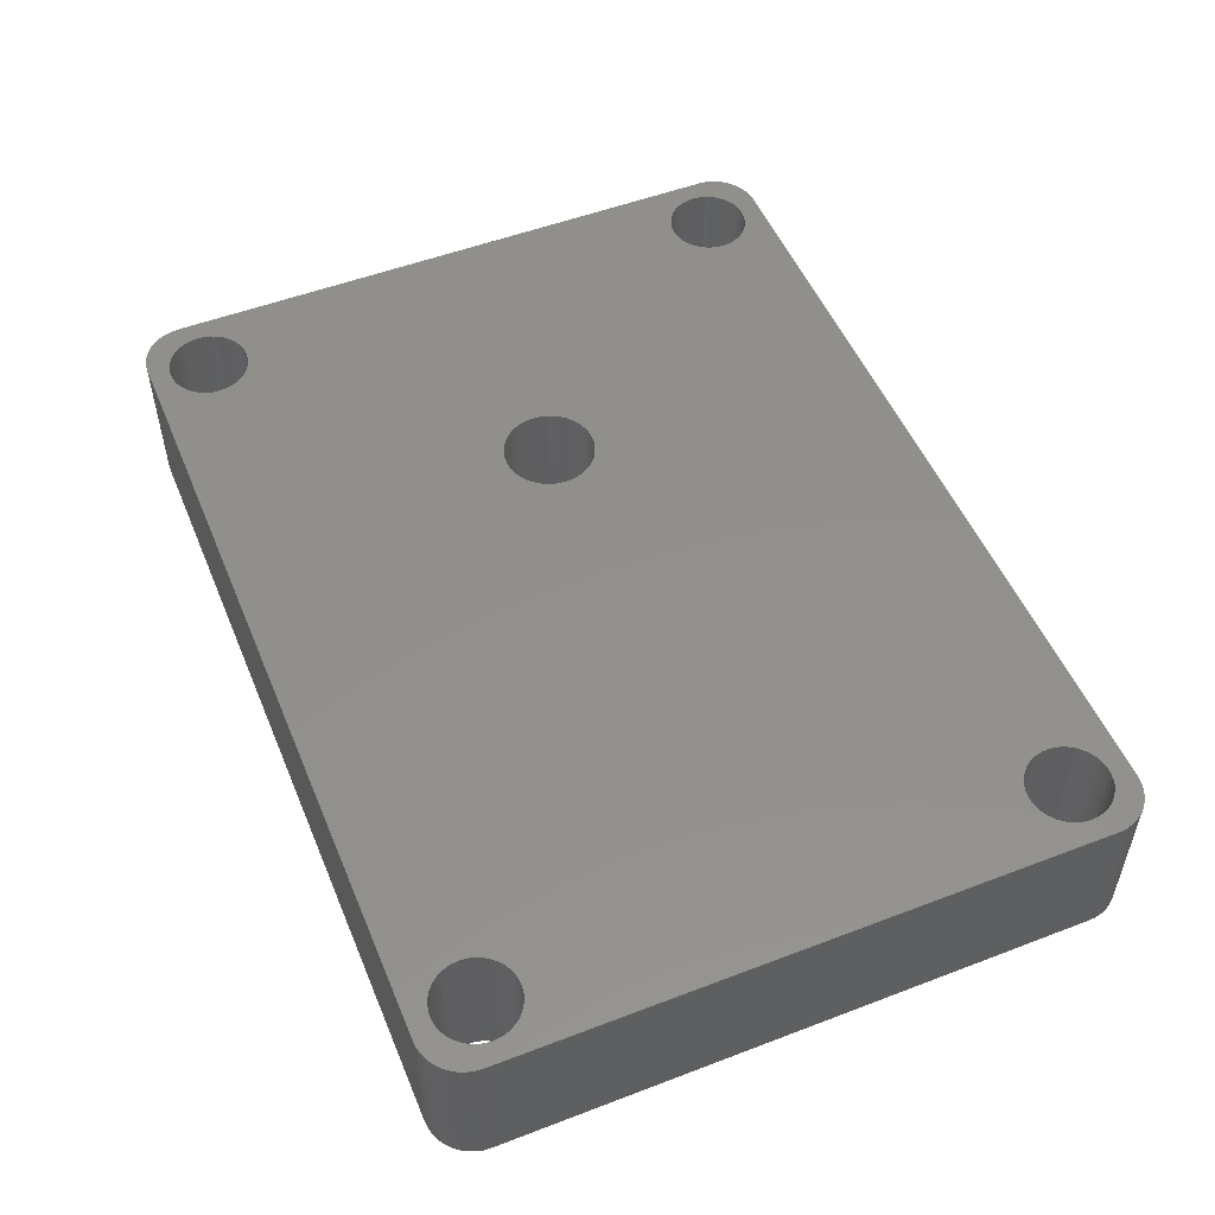
<metadata>
{"format":"stl","ext":"stl","renderer":"f3d","projection":"perspective","resolution":1024,"background":"white","views":[{"elev":52.1,"azim":67.6,"up":"+Z"}]}
</metadata>
<code>
# stl→obj: 472 verts, 960 faces
v 5.449 43.22 10
v 5.795 42.95 10
v 54.55 43.22 10
v 6.091 42.63 10
v 1.669 2.739 10
v 0.03693 2.531 10
v 1.909 2.372 10
v 58.33 2.739 10
v 58.09 2.372 10
v 59.96 2.531 10
v 53.35 4 10
v 20 19.5 10
v 6.331 2.739 10
v 6.091 2.372 10
v 5.795 2.05 10
v 5.449 1.782 10
v 60 42 10
v 59.96 42.47 10
v 58.09 42.63 10
v 58.33 42.26 10
v 58.51 41.86 10
v 58.61 41.44 10
v 58.65 41 10
v 60 3 10
v 56.22 1.359 10
v 55.78 1.359 10
v 3 0 10
v 57 0 10
v 57.47 0.03693 10
v 57.93 0.1468 10
v 58.36 0.327 10
v 58.76 0.5729 10
v 59.12 0.8787 10
v 59.43 1.237 10
v 56.65 1.431 10
v 55.78 38.36 10
v 20 25.5 10
v 20.47 25.46 10
v 20.93 25.35 10
v 21.36 25.17 10
v 21.76 24.93 10
v 22.12 24.62 10
v 22.43 24.26 10
v 22.67 23.86 10
v 22.85 23.43 10
v 22.96 22.97 10
v 23 22.5 10
v 55.78 6.641 10
v 56.22 6.641 10
v 56.22 38.36 10
v 22.96 22.03 10
v 22.85 21.57 10
v 22.67 21.14 10
v 22.43 20.74 10
v 22.12 20.38 10
v 21.76 20.07 10
v 21.36 19.83 10
v 20.93 19.65 10
v 20.47 19.54 10
v 55.35 6.569 10
v 56.65 6.569 10
v 57.06 6.427 10
v 57.45 6.218 10
v 57.79 5.95 10
v 58.09 5.628 10
v 56.22 43.64 10
v 56.65 43.57 10
v 59.67 43.36 10
v 59.43 43.76 10
v 59.12 44.12 10
v 58.76 44.43 10
v 58.36 44.67 10
v 57.93 44.85 10
v 57.47 44.96 10
v 57 45 10
v 3 45 10
v 55.78 43.64 10
v 19.53 19.54 10
v 4.219 6.641 10
v 4.651 6.569 10
v 5.064 6.427 10
v 5.449 6.218 10
v 5.795 5.95 10
v 6.091 5.628 10
v 6.331 5.261 10
v 6.506 4.86 10
v 6.614 4.436 10
v 6.65 4 10
v 6.614 3.564 10
v 6.506 3.14 10
v 0.5729 1.237 10
v 0.8787 0.8787 10
v 1.237 0.5729 10
v 1.638 0.327 10
v 2.073 0.1468 10
v 2.531 0.03693 10
v 3.781 1.359 10
v 3.349 1.431 10
v 2.936 1.573 10
v 0.327 1.638 10
v 55.35 1.431 10
v 54.94 1.573 10
v 54.55 1.782 10
v 54.21 2.05 10
v 53.91 2.372 10
v 53.67 2.739 10
v 53.49 3.14 10
v 53.39 3.564 10
v 5.064 1.573 10
v 4.651 1.431 10
v 4.219 1.359 10
v 53.39 4.436 10
v 53.49 4.86 10
v 53.67 5.261 10
v 53.91 5.628 10
v 54.21 5.95 10
v 54.55 6.218 10
v 54.94 6.427 10
v 19.07 19.65 10
v 18.64 19.83 10
v 18.24 20.07 10
v 17.88 20.38 10
v 17.57 20.74 10
v 17.33 21.14 10
v 17.15 21.57 10
v 17.04 22.03 10
v 17 22.5 10
v 4.219 38.36 10
v 3.781 38.36 10
v 3.781 6.641 10
v 17.04 22.97 10
v 17.15 23.43 10
v 17.33 23.86 10
v 17.57 24.26 10
v 17.88 24.62 10
v 18.24 24.93 10
v 18.64 25.17 10
v 19.07 25.35 10
v 19.53 25.46 10
v 0 3 10
v 1.909 5.628 10
v 2.205 5.95 10
v 2.551 6.218 10
v 2.936 6.427 10
v 3.349 6.569 10
v 3.349 38.43 10
v 2.936 38.57 10
v 2.551 38.78 10
v 2.205 39.05 10
v 1.909 39.37 10
v 1.669 39.74 10
v 1.494 40.14 10
v 1.386 40.56 10
v 1.35 41 10
v 0.5729 43.76 10
v 0.327 43.36 10
v 3.349 43.57 10
v 3.781 43.64 10
v 4.219 43.64 10
v 2.531 44.96 10
v 2.073 44.85 10
v 1.638 44.67 10
v 1.237 44.43 10
v 0.8787 44.12 10
v 4.651 43.57 10
v 5.064 43.43 10
v 54.94 43.43 10
v 55.35 43.57 10
v 1.494 3.14 10
v 1.386 3.564 10
v 1.35 4 10
v 1.386 4.436 10
v 1.494 4.86 10
v 1.669 5.261 10
v 0 42 10
v 1.386 41.44 10
v 1.494 41.86 10
v 1.669 42.26 10
v 1.909 42.63 10
v 0.03693 42.47 10
v 55.35 38.43 10
v 54.94 38.57 10
v 54.55 38.78 10
v 54.21 39.05 10
v 53.91 39.37 10
v 53.67 39.74 10
v 53.49 40.14 10
v 53.39 40.56 10
v 53.35 41 10
v 53.39 41.44 10
v 53.49 41.86 10
v 53.67 42.26 10
v 53.91 42.63 10
v 54.21 42.95 10
v 6.331 42.26 10
v 6.506 41.86 10
v 6.614 41.44 10
v 6.65 41 10
v 6.614 40.56 10
v 6.506 40.14 10
v 6.331 39.74 10
v 6.091 39.37 10
v 5.795 39.05 10
v 5.449 38.78 10
v 5.064 38.57 10
v 4.651 38.43 10
v 58.33 5.261 10
v 58.51 4.86 10
v 58.61 4.436 10
v 58.65 4 10
v 58.61 3.564 10
v 58.51 3.14 10
v 58.61 40.56 10
v 58.51 40.14 10
v 58.33 39.74 10
v 58.09 39.37 10
v 57.79 39.05 10
v 57.45 38.78 10
v 57.06 38.57 10
v 56.65 38.43 10
v 0.1468 42.93 10
v 2.551 43.22 10
v 2.936 43.43 10
v 2.205 42.95 10
v 2.205 2.05 10
v 0.1468 2.073 10
v 2.551 1.782 10
v 57.45 43.22 10
v 59.85 42.93 10
v 57.06 43.43 10
v 57.79 42.95 10
v 59.85 2.073 10
v 57.79 2.05 10
v 59.67 1.638 10
v 57.45 1.782 10
v 57.06 1.573 10
v 54.55 43.22 0
v 5.795 42.95 0
v 5.449 43.22 0
v 6.091 42.63 0
v 1.909 2.372 0
v 0.03693 2.531 0
v 1.669 2.739 0
v 59.96 2.531 0
v 58.09 2.372 0
v 58.33 2.739 0
v 53.35 4 0
v 5.449 1.782 0
v 5.795 2.05 0
v 6.091 2.372 0
v 6.331 2.739 0
v 20 19.5 0
v 60 42 0
v 60 3 0
v 58.65 41 0
v 58.61 41.44 0
v 58.51 41.86 0
v 58.33 42.26 0
v 58.09 42.63 0
v 59.96 42.47 0
v 56.22 1.359 0
v 56.65 1.431 0
v 59.43 1.237 0
v 59.12 0.8787 0
v 58.76 0.5729 0
v 58.36 0.327 0
v 57.93 0.1468 0
v 57.47 0.03693 0
v 57 0 0
v 3 0 0
v 55.78 1.359 0
v 55.78 38.36 0
v 56.22 38.36 0
v 56.22 6.641 0
v 55.78 6.641 0
v 23 22.5 0
v 22.96 22.97 0
v 22.85 23.43 0
v 22.67 23.86 0
v 22.43 24.26 0
v 22.12 24.62 0
v 21.76 24.93 0
v 21.36 25.17 0
v 20.93 25.35 0
v 20.47 25.46 0
v 20 25.5 0
v 55.35 6.569 0
v 20.47 19.54 0
v 20.93 19.65 0
v 21.36 19.83 0
v 21.76 20.07 0
v 22.12 20.38 0
v 22.43 20.74 0
v 22.67 21.14 0
v 22.85 21.57 0
v 22.96 22.03 0
v 58.09 5.628 0
v 57.79 5.95 0
v 57.45 6.218 0
v 57.06 6.427 0
v 56.65 6.569 0
v 56.22 43.64 0
v 55.78 43.64 0
v 3 45 0
v 57 45 0
v 57.47 44.96 0
v 57.93 44.85 0
v 58.36 44.67 0
v 58.76 44.43 0
v 59.12 44.12 0
v 59.43 43.76 0
v 59.67 43.36 0
v 56.65 43.57 0
v 6.506 3.14 0
v 6.614 3.564 0
v 6.65 4 0
v 6.614 4.436 0
v 6.506 4.86 0
v 6.331 5.261 0
v 6.091 5.628 0
v 5.795 5.95 0
v 5.449 6.218 0
v 5.064 6.427 0
v 4.651 6.569 0
v 4.219 6.641 0
v 19.53 19.54 0
v 0.5729 1.237 0
v 0.327 1.638 0
v 2.936 1.573 0
v 3.349 1.431 0
v 3.781 1.359 0
v 2.531 0.03693 0
v 2.073 0.1468 0
v 1.638 0.327 0
v 1.237 0.5729 0
v 0.8787 0.8787 0
v 4.219 1.359 0
v 4.651 1.431 0
v 5.064 1.573 0
v 53.39 3.564 0
v 53.49 3.14 0
v 53.67 2.739 0
v 53.91 2.372 0
v 54.21 2.05 0
v 54.55 1.782 0
v 54.94 1.573 0
v 55.35 1.431 0
v 54.94 6.427 0
v 54.55 6.218 0
v 54.21 5.95 0
v 53.91 5.628 0
v 53.67 5.261 0
v 53.49 4.86 0
v 53.39 4.436 0
v 3.781 6.641 0
v 3.781 38.36 0
v 4.219 38.36 0
v 17 22.5 0
v 17.04 22.03 0
v 17.15 21.57 0
v 17.33 21.14 0
v 17.57 20.74 0
v 17.88 20.38 0
v 18.24 20.07 0
v 18.64 19.83 0
v 19.07 19.65 0
v 19.53 25.46 0
v 19.07 25.35 0
v 18.64 25.17 0
v 18.24 24.93 0
v 17.88 24.62 0
v 17.57 24.26 0
v 17.33 23.86 0
v 17.15 23.43 0
v 17.04 22.97 0
v 3.349 6.569 0
v 2.936 6.427 0
v 2.551 6.218 0
v 2.205 5.95 0
v 1.909 5.628 0
v 0 3 0
v 1.35 41 0
v 1.386 40.56 0
v 1.494 40.14 0
v 1.669 39.74 0
v 1.909 39.37 0
v 2.205 39.05 0
v 2.551 38.78 0
v 2.936 38.57 0
v 3.349 38.43 0
v 0.5729 43.76 0
v 0.8787 44.12 0
v 1.237 44.43 0
v 1.638 44.67 0
v 2.073 44.85 0
v 2.531 44.96 0
v 4.219 43.64 0
v 3.781 43.64 0
v 3.349 43.57 0
v 0.327 43.36 0
v 55.35 43.57 0
v 54.94 43.43 0
v 5.064 43.43 0
v 4.651 43.57 0
v 1.669 5.261 0
v 1.494 4.86 0
v 1.386 4.436 0
v 1.35 4 0
v 1.386 3.564 0
v 1.494 3.14 0
v 0 42 0
v 0.03693 42.47 0
v 1.909 42.63 0
v 1.669 42.26 0
v 1.494 41.86 0
v 1.386 41.44 0
v 4.651 38.43 0
v 5.064 38.57 0
v 5.449 38.78 0
v 5.795 39.05 0
v 6.091 39.37 0
v 6.331 39.74 0
v 6.506 40.14 0
v 6.614 40.56 0
v 6.65 41 0
v 6.614 41.44 0
v 6.506 41.86 0
v 6.331 42.26 0
v 54.21 42.95 0
v 53.91 42.63 0
v 53.67 42.26 0
v 53.49 41.86 0
v 53.39 41.44 0
v 53.35 41 0
v 53.39 40.56 0
v 53.49 40.14 0
v 53.67 39.74 0
v 53.91 39.37 0
v 54.21 39.05 0
v 54.55 38.78 0
v 54.94 38.57 0
v 55.35 38.43 0
v 58.51 3.14 0
v 58.61 3.564 0
v 58.65 4 0
v 58.61 4.436 0
v 58.51 4.86 0
v 58.33 5.261 0
v 56.65 38.43 0
v 57.06 38.57 0
v 57.45 38.78 0
v 57.79 39.05 0
v 58.09 39.37 0
v 58.33 39.74 0
v 58.51 40.14 0
v 58.61 40.56 0
v 2.936 43.43 0
v 2.551 43.22 0
v 0.1468 42.93 0
v 2.205 42.95 0
v 2.551 1.782 0
v 0.1468 2.073 0
v 2.205 2.05 0
v 57.06 43.43 0
v 59.85 42.93 0
v 57.45 43.22 0
v 57.79 42.95 0
v 57.06 1.573 0
v 57.45 1.782 0
v 59.67 1.638 0
v 57.79 2.05 0
v 59.85 2.073 0
f 1 2 3
f 2 4 3
f 5 6 7
f 8 9 10
f 11 12 13
f 11 13 14
f 11 14 15
f 11 15 16
f 17 18 19
f 17 19 20
f 17 20 21
f 17 21 22
f 17 22 23
f 17 23 24
f 25 26 27
f 25 27 28
f 25 28 29
f 25 29 30
f 25 30 31
f 25 31 32
f 25 32 33
f 25 33 34
f 25 34 35
f 36 37 38
f 36 38 39
f 36 39 40
f 36 40 41
f 36 41 42
f 36 42 43
f 36 43 44
f 36 44 45
f 36 45 46
f 36 46 47
f 36 47 48
f 36 48 49
f 36 49 50
f 48 47 51
f 48 51 52
f 48 52 53
f 48 53 54
f 48 54 55
f 48 55 56
f 48 56 57
f 48 57 58
f 48 58 59
f 48 59 12
f 48 12 60
f 50 49 61
f 50 61 62
f 50 62 63
f 50 63 64
f 50 64 65
f 50 65 24
f 66 67 68
f 66 68 69
f 66 69 70
f 66 70 71
f 66 71 72
f 66 72 73
f 66 73 74
f 66 74 75
f 66 75 76
f 66 76 77
f 12 78 79
f 12 79 80
f 12 80 81
f 12 81 82
f 12 82 83
f 12 83 84
f 12 84 85
f 12 85 86
f 12 86 87
f 12 87 88
f 12 88 89
f 12 89 90
f 12 90 13
f 91 92 93
f 91 93 94
f 91 94 95
f 91 95 96
f 91 96 27
f 91 27 97
f 91 97 98
f 91 98 99
f 91 99 100
f 27 26 101
f 27 101 102
f 27 102 103
f 27 103 104
f 27 104 105
f 27 105 106
f 27 106 107
f 27 107 108
f 27 108 11
f 27 11 16
f 27 16 109
f 27 109 110
f 27 110 111
f 27 111 97
f 12 11 112
f 12 112 113
f 12 113 114
f 12 114 115
f 12 115 116
f 12 116 117
f 12 117 118
f 12 118 60
f 79 78 119
f 79 119 120
f 79 120 121
f 79 121 122
f 79 122 123
f 79 123 124
f 79 124 125
f 79 125 126
f 79 126 127
f 79 127 128
f 79 128 129
f 79 129 130
f 128 127 131
f 128 131 132
f 128 132 133
f 128 133 134
f 128 134 135
f 128 135 136
f 128 136 137
f 128 137 138
f 128 138 139
f 128 139 37
f 129 140 141
f 129 141 142
f 129 142 143
f 129 143 144
f 129 144 145
f 129 145 130
f 140 129 146
f 140 146 147
f 140 147 148
f 140 148 149
f 140 149 150
f 140 150 151
f 140 151 152
f 140 152 153
f 140 153 154
f 155 156 157
f 155 157 158
f 155 158 159
f 155 159 76
f 155 76 160
f 155 160 161
f 155 161 162
f 155 162 163
f 155 163 164
f 76 159 165
f 76 165 166
f 76 166 1
f 76 1 3
f 76 3 167
f 76 167 168
f 76 168 77
f 140 6 5
f 140 5 169
f 140 169 170
f 140 170 171
f 140 171 172
f 140 172 173
f 140 173 174
f 140 174 141
f 175 140 154
f 175 154 176
f 175 176 177
f 175 177 178
f 175 178 179
f 175 179 180
f 37 36 181
f 37 181 182
f 37 182 183
f 37 183 184
f 37 184 185
f 37 185 186
f 37 186 187
f 37 187 188
f 37 188 189
f 37 189 190
f 37 190 191
f 37 191 192
f 37 192 193
f 37 193 194
f 37 194 3
f 37 3 4
f 37 4 195
f 37 195 196
f 37 196 197
f 37 197 198
f 37 198 199
f 37 199 200
f 37 200 201
f 37 201 202
f 37 202 203
f 37 203 204
f 37 204 205
f 37 205 206
f 37 206 128
f 24 65 207
f 24 207 208
f 24 208 209
f 24 209 210
f 24 210 211
f 24 211 212
f 24 212 8
f 24 8 10
f 24 23 213
f 24 213 214
f 24 214 215
f 24 215 216
f 24 216 217
f 24 217 218
f 24 218 219
f 24 219 220
f 24 220 50
f 221 222 156
f 156 222 223
f 156 223 157
f 180 179 221
f 221 179 224
f 221 224 222
f 7 6 225
f 225 6 226
f 225 226 227
f 227 226 100
f 227 100 99
f 228 229 230
f 230 229 68
f 230 68 67
f 19 18 231
f 231 18 229
f 231 229 228
f 10 9 232
f 232 9 233
f 232 233 234
f 234 233 235
f 234 235 236
f 236 35 234
f 234 35 34
f 237 238 239
f 237 240 238
f 241 242 243
f 244 245 246
f 247 248 249
f 247 249 250
f 247 250 251
f 247 251 252
f 253 254 255
f 253 255 256
f 253 256 257
f 253 257 258
f 253 258 259
f 253 259 260
f 261 262 263
f 261 263 264
f 261 264 265
f 261 265 266
f 261 266 267
f 261 267 268
f 261 268 269
f 261 269 270
f 261 270 271
f 272 273 274
f 272 274 275
f 272 275 276
f 272 276 277
f 272 277 278
f 272 278 279
f 272 279 280
f 272 280 281
f 272 281 282
f 272 282 283
f 272 283 284
f 272 284 285
f 272 285 286
f 275 287 252
f 275 252 288
f 275 288 289
f 275 289 290
f 275 290 291
f 275 291 292
f 275 292 293
f 275 293 294
f 275 294 295
f 275 295 296
f 275 296 276
f 273 254 297
f 273 297 298
f 273 298 299
f 273 299 300
f 273 300 301
f 273 301 274
f 302 303 304
f 302 304 305
f 302 305 306
f 302 306 307
f 302 307 308
f 302 308 309
f 302 309 310
f 302 310 311
f 302 311 312
f 302 312 313
f 252 251 314
f 252 314 315
f 252 315 316
f 252 316 317
f 252 317 318
f 252 318 319
f 252 319 320
f 252 320 321
f 252 321 322
f 252 322 323
f 252 323 324
f 252 324 325
f 252 325 326
f 327 328 329
f 327 329 330
f 327 330 331
f 327 331 270
f 327 270 332
f 327 332 333
f 327 333 334
f 327 334 335
f 327 335 336
f 270 331 337
f 270 337 338
f 270 338 339
f 270 339 248
f 270 248 247
f 270 247 340
f 270 340 341
f 270 341 342
f 270 342 343
f 270 343 344
f 270 344 345
f 270 345 346
f 270 346 347
f 270 347 271
f 252 287 348
f 252 348 349
f 252 349 350
f 252 350 351
f 252 351 352
f 252 352 353
f 252 353 354
f 252 354 247
f 325 355 356
f 325 356 357
f 325 357 358
f 325 358 359
f 325 359 360
f 325 360 361
f 325 361 362
f 325 362 363
f 325 363 364
f 325 364 365
f 325 365 366
f 325 366 326
f 357 286 367
f 357 367 368
f 357 368 369
f 357 369 370
f 357 370 371
f 357 371 372
f 357 372 373
f 357 373 374
f 357 374 375
f 357 375 358
f 356 355 376
f 356 376 377
f 356 377 378
f 356 378 379
f 356 379 380
f 356 380 381
f 381 382 383
f 381 383 384
f 381 384 385
f 381 385 386
f 381 386 387
f 381 387 388
f 381 388 389
f 381 389 390
f 381 390 356
f 391 392 393
f 391 393 394
f 391 394 395
f 391 395 396
f 391 396 304
f 391 304 397
f 391 397 398
f 391 398 399
f 391 399 400
f 304 303 401
f 304 401 402
f 304 402 237
f 304 237 239
f 304 239 403
f 304 403 404
f 304 404 397
f 381 380 405
f 381 405 406
f 381 406 407
f 381 407 408
f 381 408 409
f 381 409 410
f 381 410 243
f 381 243 242
f 411 412 413
f 411 413 414
f 411 414 415
f 411 415 416
f 411 416 382
f 411 382 381
f 286 357 417
f 286 417 418
f 286 418 419
f 286 419 420
f 286 420 421
f 286 421 422
f 286 422 423
f 286 423 424
f 286 424 425
f 286 425 426
f 286 426 427
f 286 427 428
f 286 428 240
f 286 240 237
f 286 237 429
f 286 429 430
f 286 430 431
f 286 431 432
f 286 432 433
f 286 433 434
f 286 434 435
f 286 435 436
f 286 436 437
f 286 437 438
f 286 438 439
f 286 439 440
f 286 440 441
f 286 441 442
f 286 442 272
f 254 244 246
f 254 246 443
f 254 443 444
f 254 444 445
f 254 445 446
f 254 446 447
f 254 447 448
f 254 448 297
f 254 273 449
f 254 449 450
f 254 450 451
f 254 451 452
f 254 452 453
f 254 453 454
f 254 454 455
f 254 455 456
f 254 456 255
f 399 457 400
f 400 457 458
f 400 458 459
f 458 460 459
f 459 460 413
f 459 413 412
f 329 328 461
f 461 328 462
f 461 462 463
f 463 462 242
f 463 242 241
f 313 312 464
f 464 312 465
f 464 465 466
f 466 465 467
f 467 465 260
f 467 260 259
f 468 469 470
f 470 469 471
f 470 471 472
f 472 471 245
f 472 245 244
f 468 470 262
f 262 470 263
f 24 254 17
f 17 254 253
f 75 305 76
f 76 305 304
f 305 75 306
f 306 75 74
f 306 74 307
f 307 74 73
f 307 73 308
f 308 73 72
f 308 72 309
f 309 72 71
f 309 71 310
f 310 71 70
f 310 70 311
f 311 70 69
f 311 69 312
f 312 69 68
f 312 68 465
f 465 68 229
f 465 229 260
f 260 229 18
f 260 18 253
f 253 18 17
f 27 270 28
f 28 270 269
f 254 24 244
f 244 24 10
f 244 10 472
f 472 10 232
f 472 232 470
f 470 232 234
f 470 234 263
f 263 234 34
f 263 34 264
f 264 34 33
f 264 33 265
f 265 33 32
f 265 32 266
f 266 32 31
f 266 31 267
f 267 31 30
f 267 30 268
f 268 30 29
f 268 29 269
f 269 29 28
f 175 411 140
f 140 411 381
f 411 175 412
f 412 175 180
f 412 180 459
f 459 180 221
f 459 221 400
f 400 221 156
f 400 156 391
f 391 156 155
f 391 155 392
f 392 155 164
f 392 164 393
f 393 164 163
f 393 163 394
f 394 163 162
f 394 162 395
f 395 162 161
f 395 161 396
f 396 161 160
f 396 160 304
f 304 160 76
f 270 27 332
f 332 27 96
f 332 96 333
f 333 96 95
f 333 95 334
f 334 95 94
f 334 94 335
f 335 94 93
f 335 93 336
f 336 93 92
f 336 92 327
f 327 92 91
f 327 91 328
f 328 91 100
f 328 100 462
f 462 100 226
f 462 226 242
f 242 226 6
f 242 6 381
f 381 6 140
f 12 326 78
f 78 326 366
f 78 366 119
f 119 366 365
f 119 365 120
f 120 365 364
f 120 364 121
f 121 364 363
f 121 363 122
f 122 363 362
f 122 362 123
f 123 362 361
f 123 361 124
f 124 361 360
f 124 360 125
f 125 360 359
f 125 359 126
f 126 359 358
f 126 358 127
f 326 12 252
f 252 12 59
f 252 59 288
f 288 59 58
f 288 58 289
f 289 58 57
f 289 57 290
f 290 57 56
f 290 56 291
f 291 56 55
f 291 55 292
f 292 55 54
f 292 54 293
f 293 54 53
f 293 53 294
f 294 53 52
f 294 52 295
f 295 52 51
f 295 51 296
f 296 51 47
f 296 47 276
f 37 285 38
f 38 285 284
f 38 284 39
f 39 284 283
f 39 283 40
f 40 283 282
f 40 282 41
f 41 282 281
f 41 281 42
f 42 281 280
f 42 280 43
f 43 280 279
f 43 279 44
f 44 279 278
f 44 278 45
f 45 278 277
f 45 277 46
f 46 277 276
f 46 276 47
f 285 37 286
f 286 37 139
f 286 139 367
f 367 139 138
f 367 138 368
f 368 138 137
f 368 137 369
f 369 137 136
f 369 136 370
f 370 136 135
f 370 135 371
f 371 135 134
f 371 134 372
f 372 134 133
f 372 133 373
f 373 133 132
f 373 132 374
f 374 132 131
f 374 131 375
f 375 131 127
f 375 127 358
f 66 313 67
f 67 313 464
f 67 464 230
f 230 464 466
f 230 466 228
f 228 466 467
f 228 467 231
f 231 467 259
f 231 259 19
f 19 259 258
f 19 258 20
f 20 258 257
f 20 257 21
f 21 257 256
f 21 256 22
f 22 256 255
f 22 255 23
f 313 66 302
f 302 66 77
f 302 77 303
f 303 77 168
f 303 168 401
f 401 168 167
f 401 167 402
f 402 167 3
f 402 3 237
f 237 3 194
f 237 194 429
f 429 194 193
f 429 193 430
f 430 193 192
f 430 192 431
f 431 192 191
f 431 191 432
f 432 191 190
f 432 190 433
f 433 190 189
f 433 189 434
f 36 442 181
f 181 442 441
f 181 441 182
f 182 441 440
f 182 440 183
f 183 440 439
f 183 439 184
f 184 439 438
f 184 438 185
f 185 438 437
f 185 437 186
f 186 437 436
f 186 436 187
f 187 436 435
f 187 435 188
f 188 435 434
f 188 434 189
f 442 36 272
f 272 36 50
f 272 50 273
f 273 50 220
f 273 220 449
f 449 220 219
f 449 219 450
f 450 219 218
f 450 218 451
f 451 218 217
f 451 217 452
f 452 217 216
f 452 216 453
f 453 216 215
f 453 215 454
f 454 215 214
f 454 214 455
f 455 214 213
f 455 213 456
f 456 213 23
f 456 23 255
f 159 404 165
f 165 404 403
f 165 403 166
f 166 403 239
f 166 239 1
f 1 239 238
f 1 238 2
f 2 238 240
f 2 240 4
f 4 240 428
f 4 428 195
f 195 428 427
f 195 427 196
f 196 427 426
f 196 426 197
f 197 426 425
f 197 425 198
f 404 159 397
f 397 159 158
f 397 158 398
f 398 158 157
f 398 157 399
f 399 157 223
f 399 223 457
f 457 223 222
f 457 222 458
f 458 222 224
f 458 224 460
f 460 224 179
f 460 179 413
f 413 179 178
f 413 178 414
f 414 178 177
f 414 177 415
f 415 177 176
f 415 176 416
f 416 176 154
f 416 154 382
f 129 390 146
f 146 390 389
f 146 389 147
f 147 389 388
f 147 388 148
f 148 388 387
f 148 387 149
f 149 387 386
f 149 386 150
f 150 386 385
f 150 385 151
f 151 385 384
f 151 384 152
f 152 384 383
f 152 383 153
f 153 383 382
f 153 382 154
f 390 129 356
f 356 129 128
f 356 128 357
f 357 128 206
f 357 206 417
f 417 206 205
f 417 205 418
f 418 205 204
f 418 204 419
f 419 204 203
f 419 203 420
f 420 203 202
f 420 202 421
f 421 202 201
f 421 201 422
f 422 201 200
f 422 200 423
f 423 200 199
f 423 199 424
f 424 199 198
f 424 198 425
f 49 301 61
f 61 301 300
f 61 300 62
f 62 300 299
f 62 299 63
f 63 299 298
f 63 298 64
f 64 298 297
f 64 297 65
f 65 297 448
f 65 448 207
f 207 448 447
f 207 447 208
f 208 447 446
f 208 446 209
f 209 446 445
f 209 445 210
f 301 49 274
f 274 49 48
f 274 48 275
f 275 48 60
f 275 60 287
f 287 60 118
f 287 118 348
f 348 118 117
f 348 117 349
f 349 117 116
f 349 116 350
f 350 116 115
f 350 115 351
f 351 115 114
f 351 114 352
f 352 114 113
f 352 113 353
f 353 113 112
f 353 112 354
f 354 112 11
f 354 11 247
f 26 347 101
f 101 347 346
f 101 346 102
f 102 346 345
f 102 345 103
f 103 345 344
f 103 344 104
f 104 344 343
f 104 343 105
f 105 343 342
f 105 342 106
f 106 342 341
f 106 341 107
f 107 341 340
f 107 340 108
f 108 340 247
f 108 247 11
f 347 26 271
f 271 26 25
f 271 25 261
f 261 25 35
f 261 35 262
f 262 35 236
f 262 236 468
f 468 236 235
f 468 235 469
f 469 235 233
f 469 233 471
f 471 233 9
f 471 9 245
f 245 9 8
f 245 8 246
f 246 8 212
f 246 212 443
f 443 212 211
f 443 211 444
f 444 211 210
f 444 210 445
f 79 324 80
f 80 324 323
f 80 323 81
f 81 323 322
f 81 322 82
f 82 322 321
f 82 321 83
f 83 321 320
f 83 320 84
f 84 320 319
f 84 319 85
f 85 319 318
f 85 318 86
f 86 318 317
f 86 317 87
f 87 317 316
f 87 316 88
f 324 79 325
f 325 79 130
f 325 130 355
f 355 130 145
f 355 145 376
f 376 145 144
f 376 144 377
f 377 144 143
f 377 143 378
f 378 143 142
f 378 142 379
f 379 142 141
f 379 141 380
f 380 141 174
f 380 174 405
f 405 174 173
f 405 173 406
f 406 173 172
f 406 172 407
f 407 172 171
f 407 171 408
f 97 330 98
f 98 330 329
f 98 329 99
f 99 329 461
f 99 461 227
f 227 461 463
f 227 463 225
f 225 463 241
f 225 241 7
f 7 241 243
f 7 243 5
f 5 243 410
f 5 410 169
f 169 410 409
f 169 409 170
f 170 409 408
f 170 408 171
f 330 97 331
f 331 97 111
f 331 111 337
f 337 111 110
f 337 110 338
f 338 110 109
f 338 109 339
f 339 109 16
f 339 16 248
f 248 16 15
f 248 15 249
f 249 15 14
f 249 14 250
f 250 14 13
f 250 13 251
f 251 13 90
f 251 90 314
f 314 90 89
f 314 89 315
f 315 89 88
f 315 88 316

</code>
